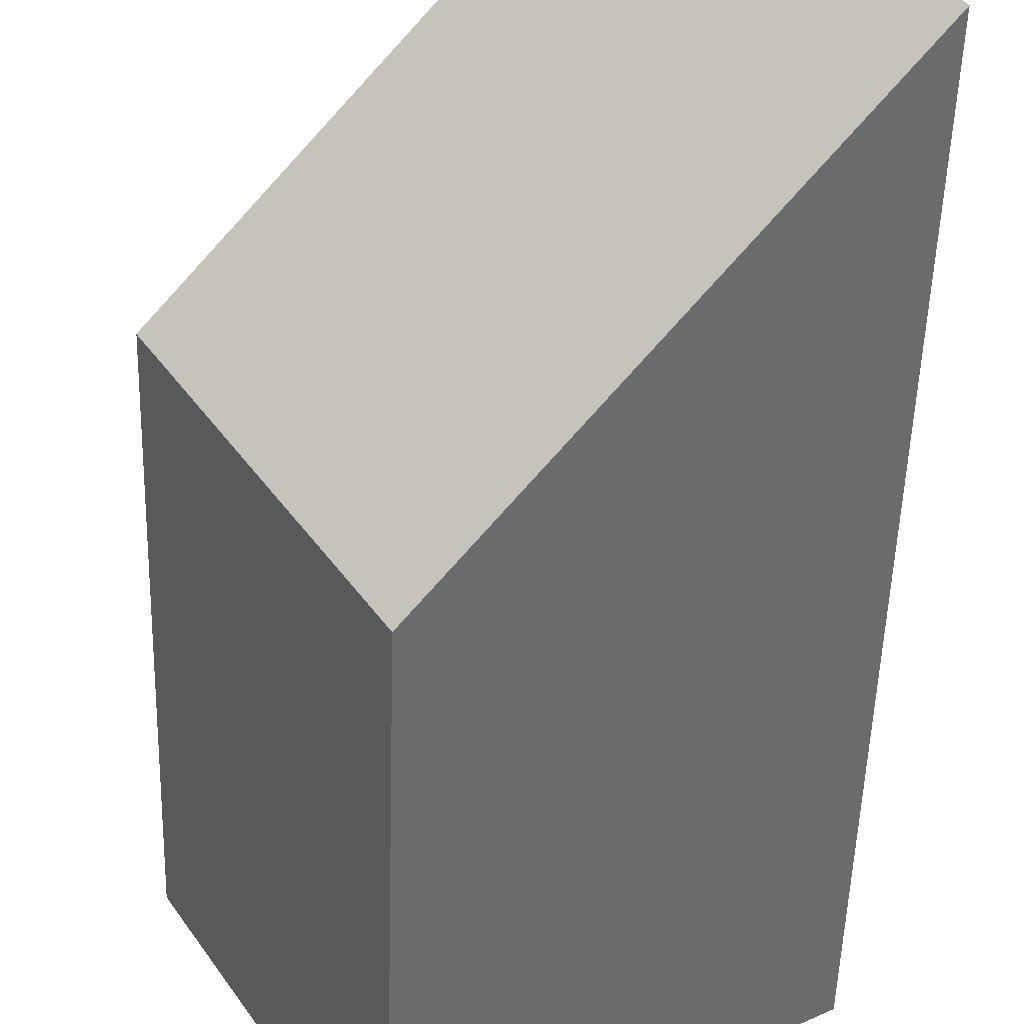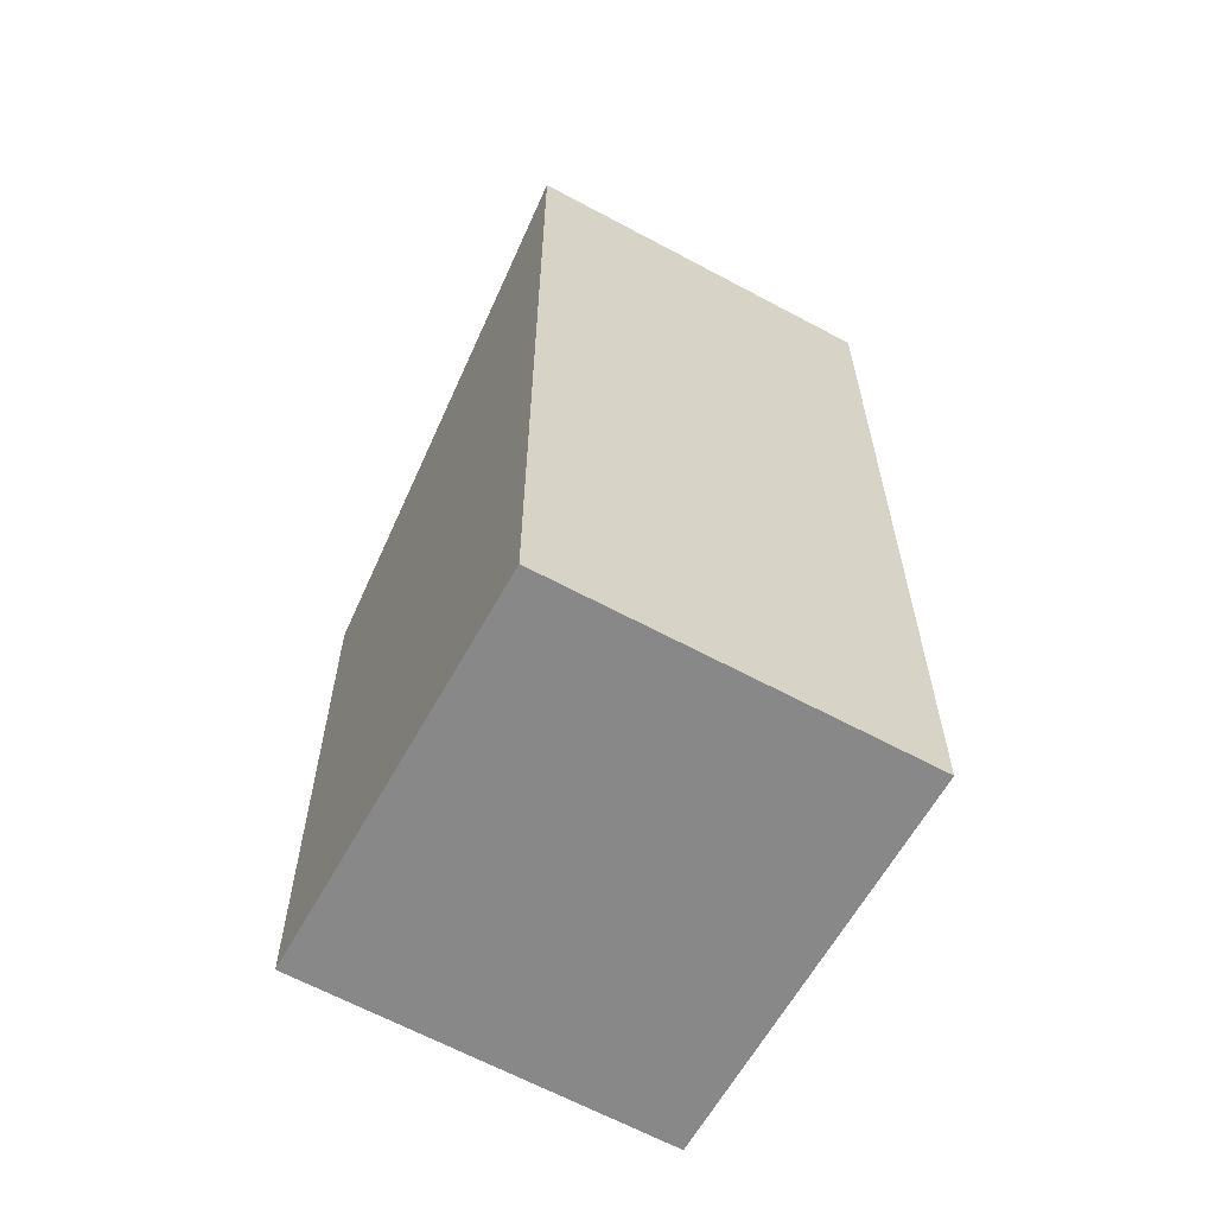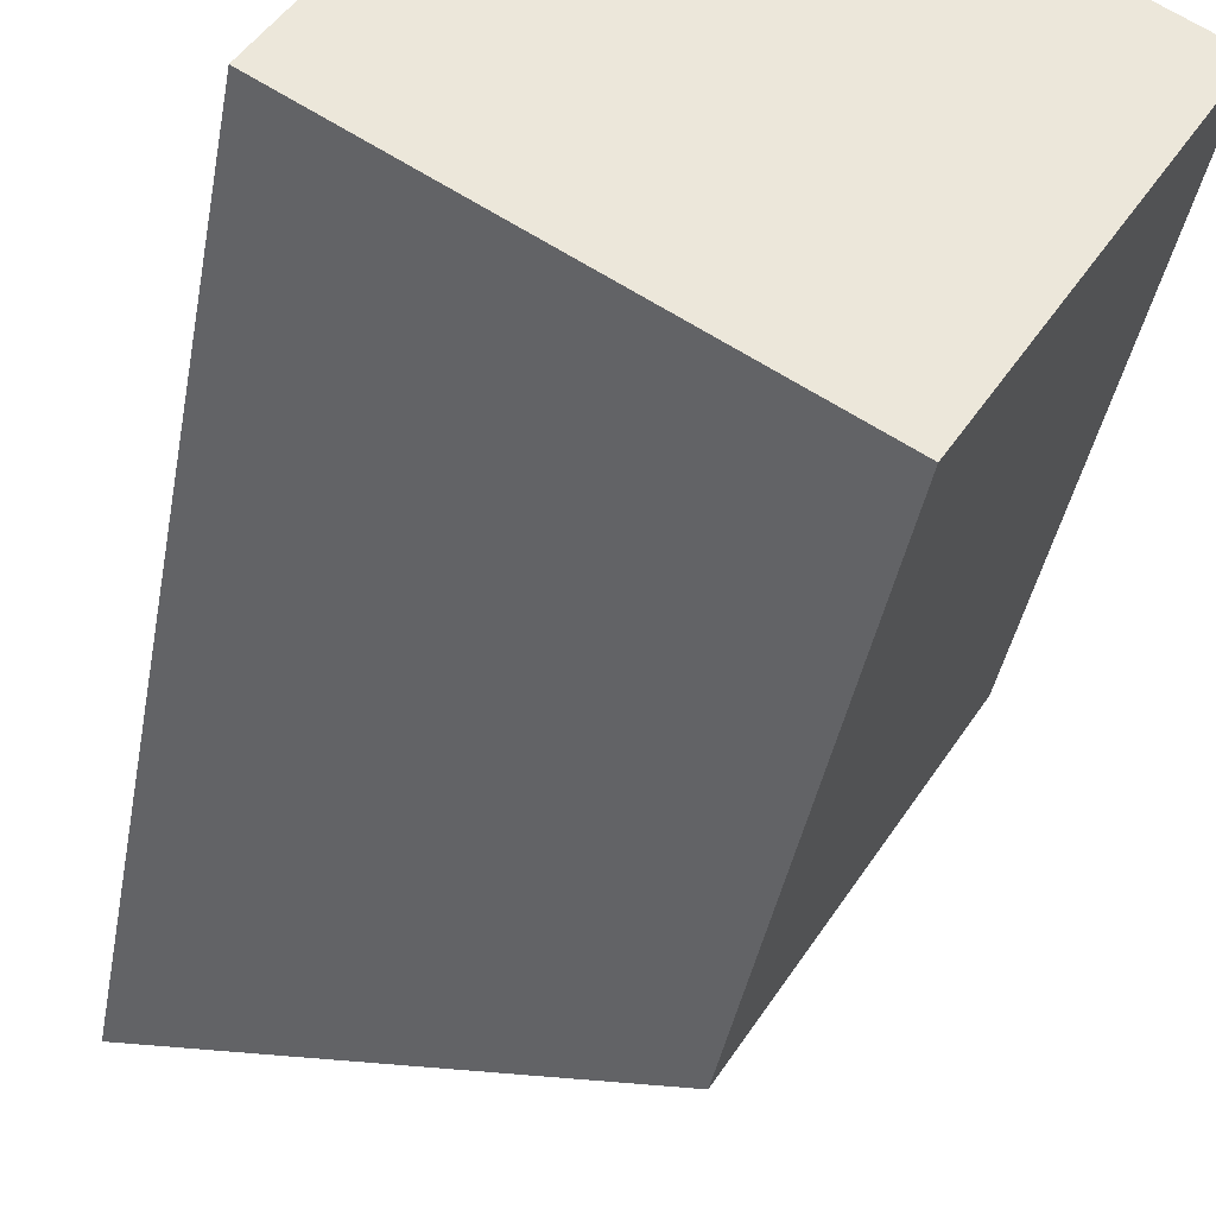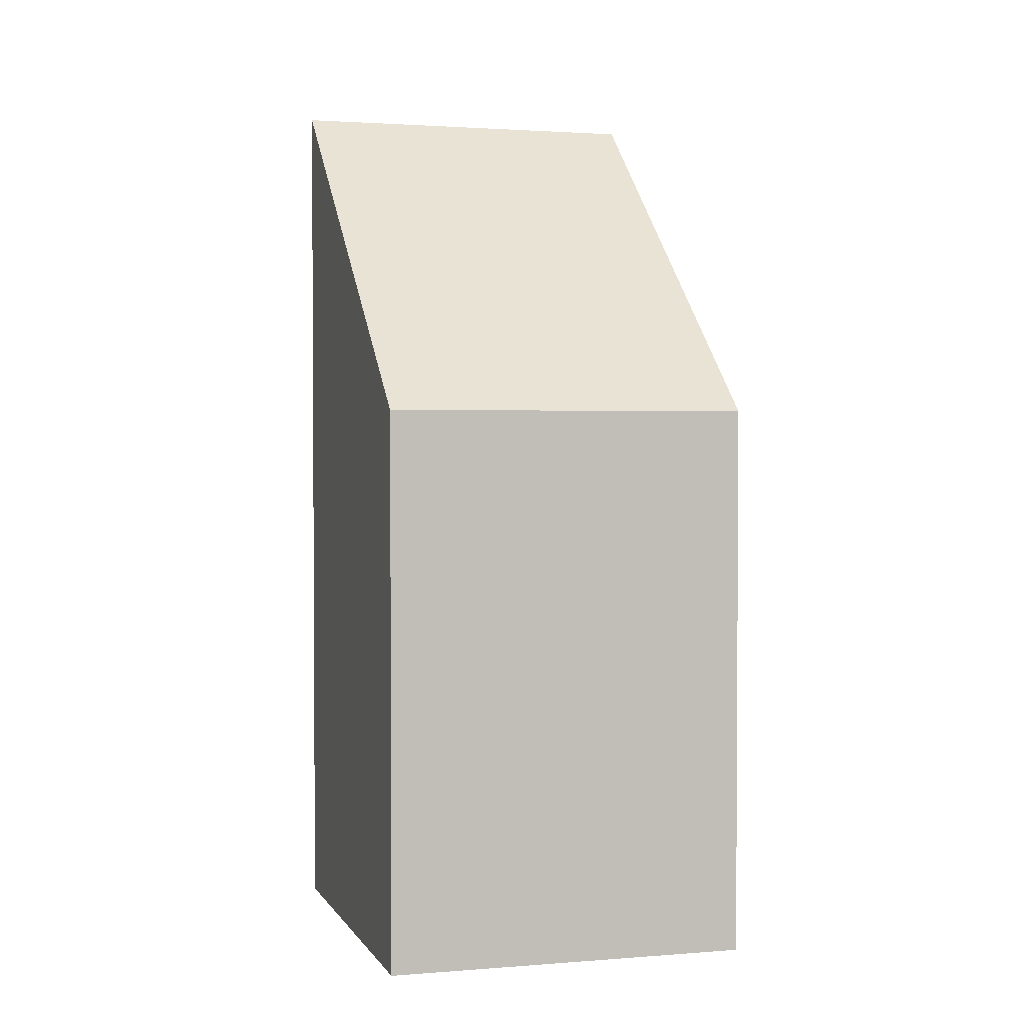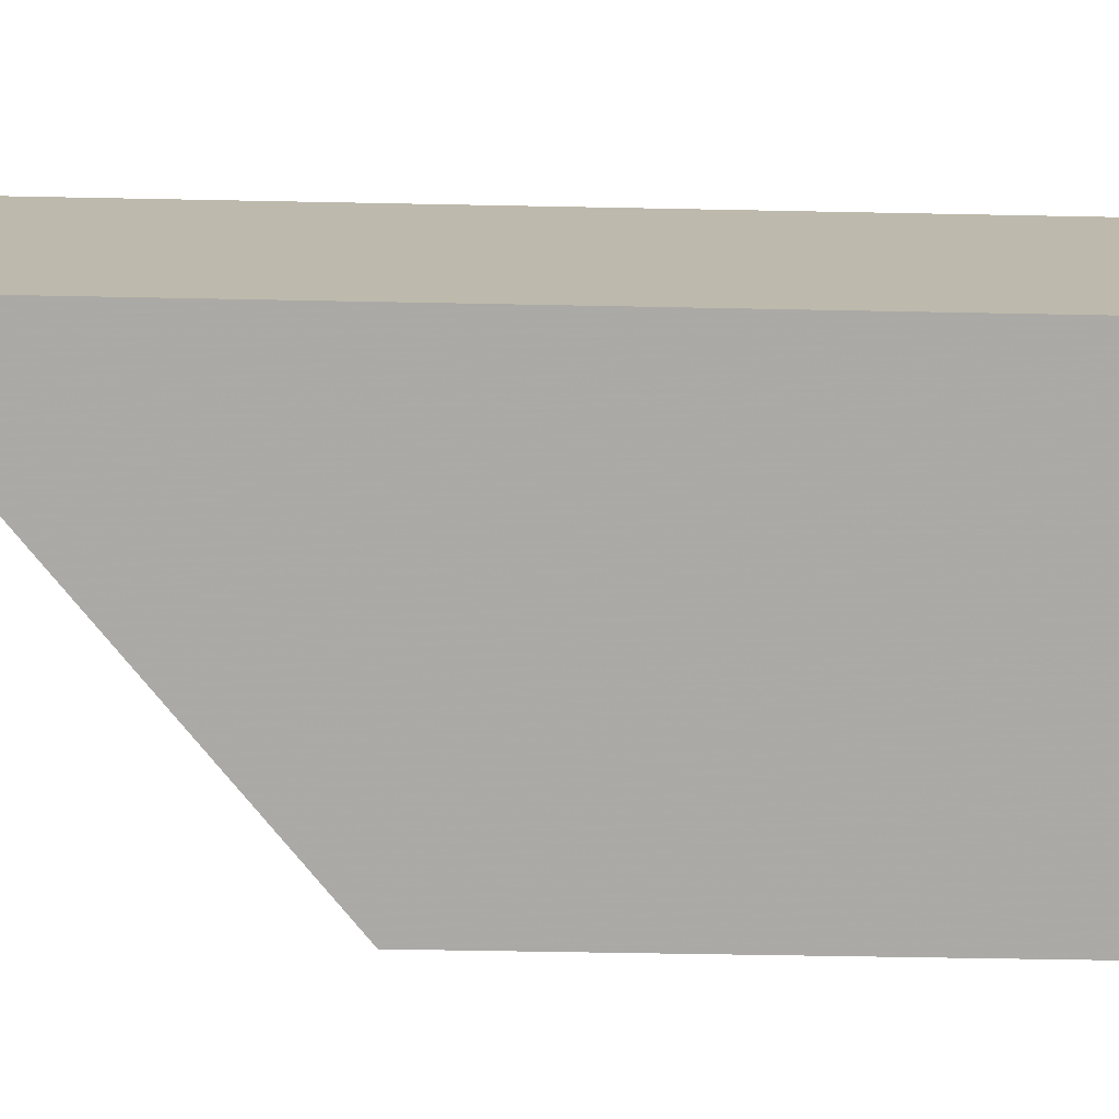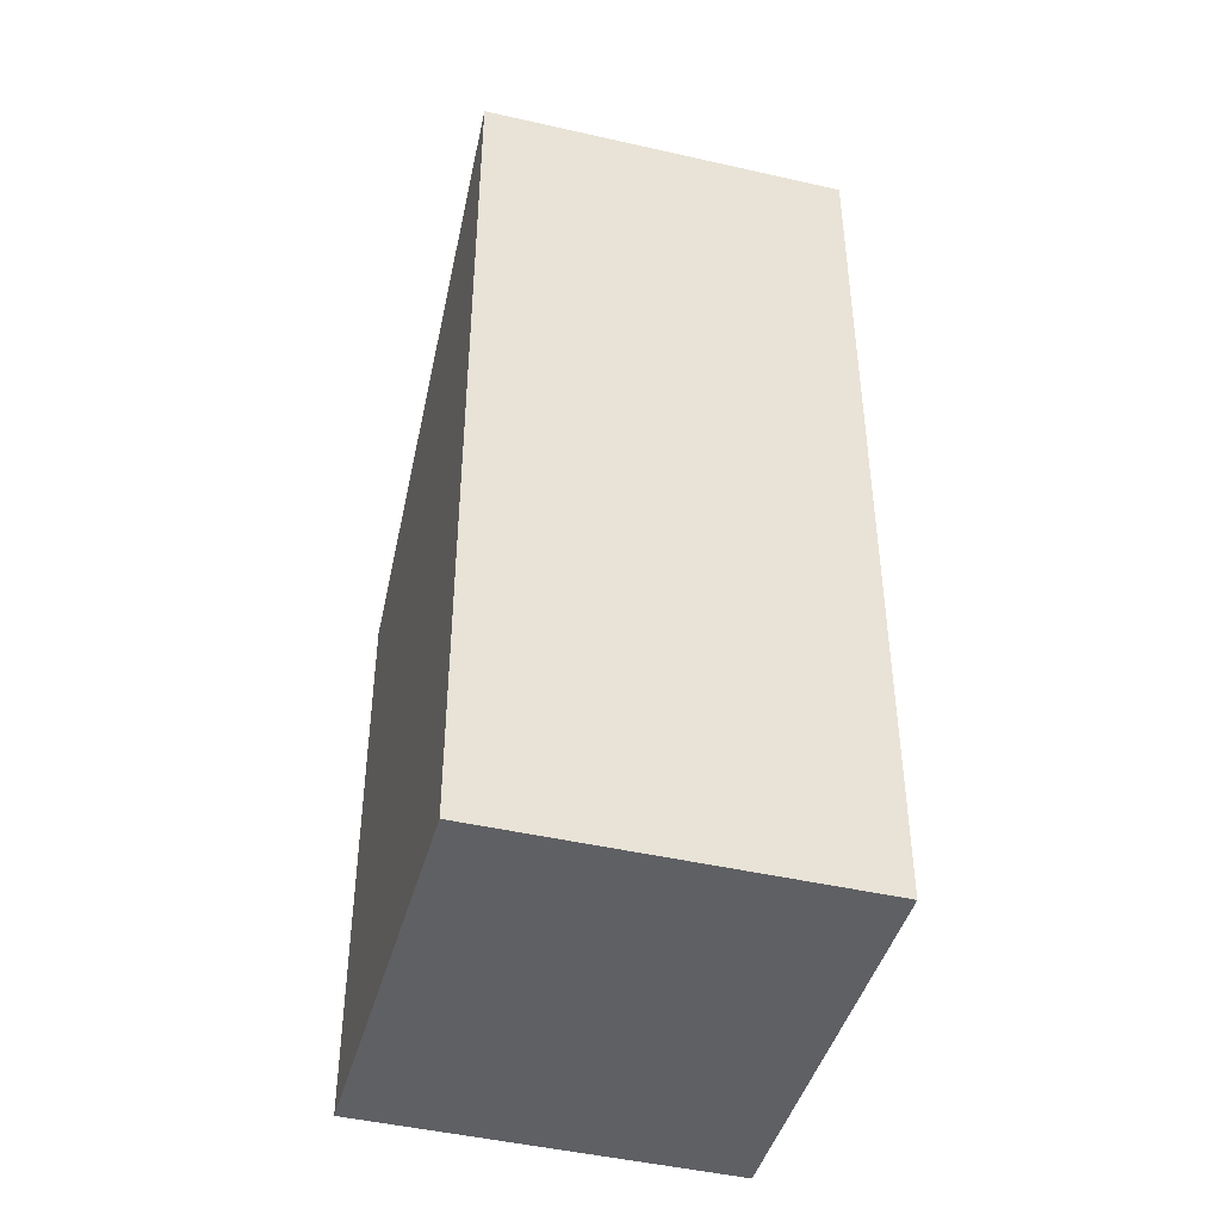
<metadata>
{"format":"obj","ext":"obj","renderer":"f3d","projection":"perspective","resolution":1024,"background":"white","views":[{"elev":-51.5,"azim":178.3,"up":"+Z"},{"elev":-62.9,"azim":-88.1,"up":"+Y"},{"elev":-39.1,"azim":-9.9,"up":"+Z"},{"elev":2.3,"azim":104.8,"up":"+Y"},{"elev":-44.6,"azim":-91.4,"up":"+Z"},{"elev":-44.5,"azim":-74.5,"up":"+Y"}]}
</metadata>
<code>
v 5.342 -0.09087 -2.337
v 5.326 -0.09105 -2.362
v 5.326 -0.1639 -2.362
v 5.342 -0.1639 -2.337
v 5.326 -0.09105 -2.362
v 5.354 -0.1185 -2.379
v 5.354 -0.1639 -2.379
v 5.326 -0.1639 -2.362
v 5.326 -0.1639 -2.362
v 5.354 -0.1639 -2.379
v 5.37 -0.1639 -2.353
v 5.342 -0.1639 -2.337
v 5.37 -0.1185 -2.353
v 5.342 -0.09087 -2.337
v 5.342 -0.1639 -2.337
v 5.37 -0.1639 -2.353
v 5.37 -0.1185 -2.353
v 5.354 -0.1185 -2.379
v 5.326 -0.09105 -2.362
v 5.342 -0.09087 -2.337
v 5.354 -0.1185 -2.379
v 5.37 -0.1185 -2.353
v 5.37 -0.1639 -2.353
v 5.354 -0.1639 -2.379
f 1 2 3
f 1 3 4
f 5 6 7
f 5 7 8
f 9 10 11
f 9 11 12
f 13 14 15
f 13 15 16
f 17 18 19
f 17 19 20
f 21 22 23
f 21 23 24

</code>
